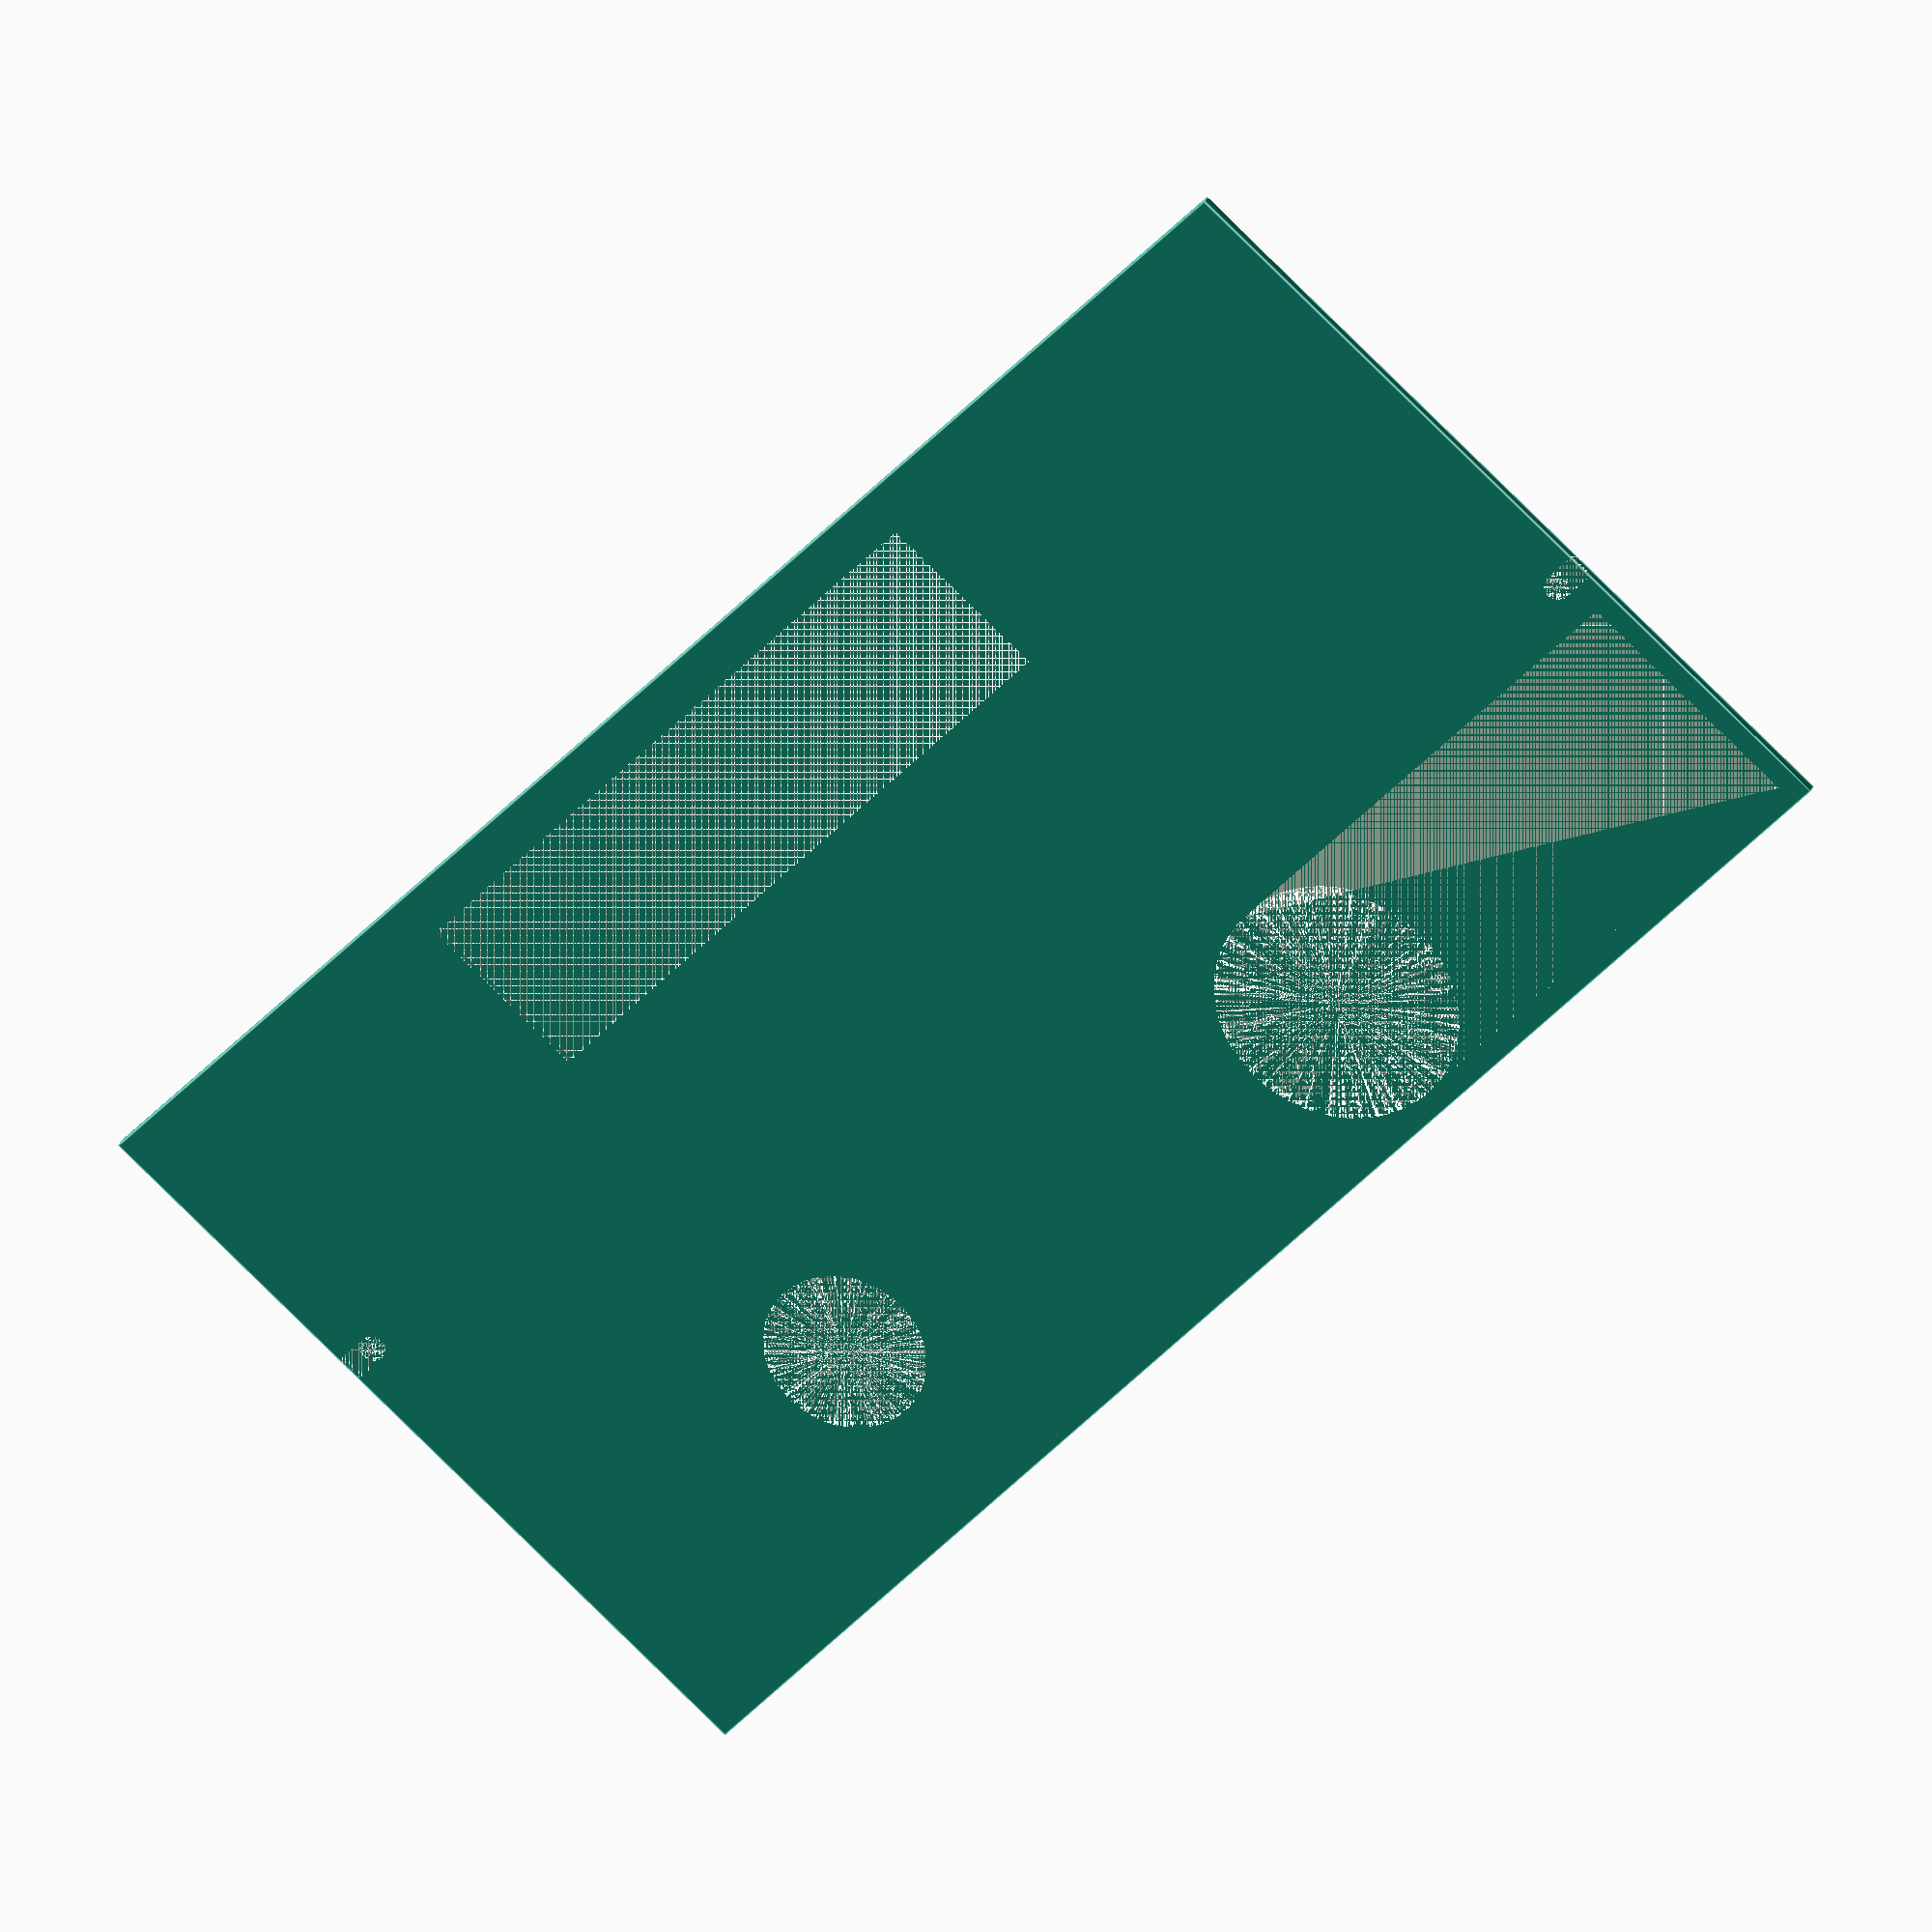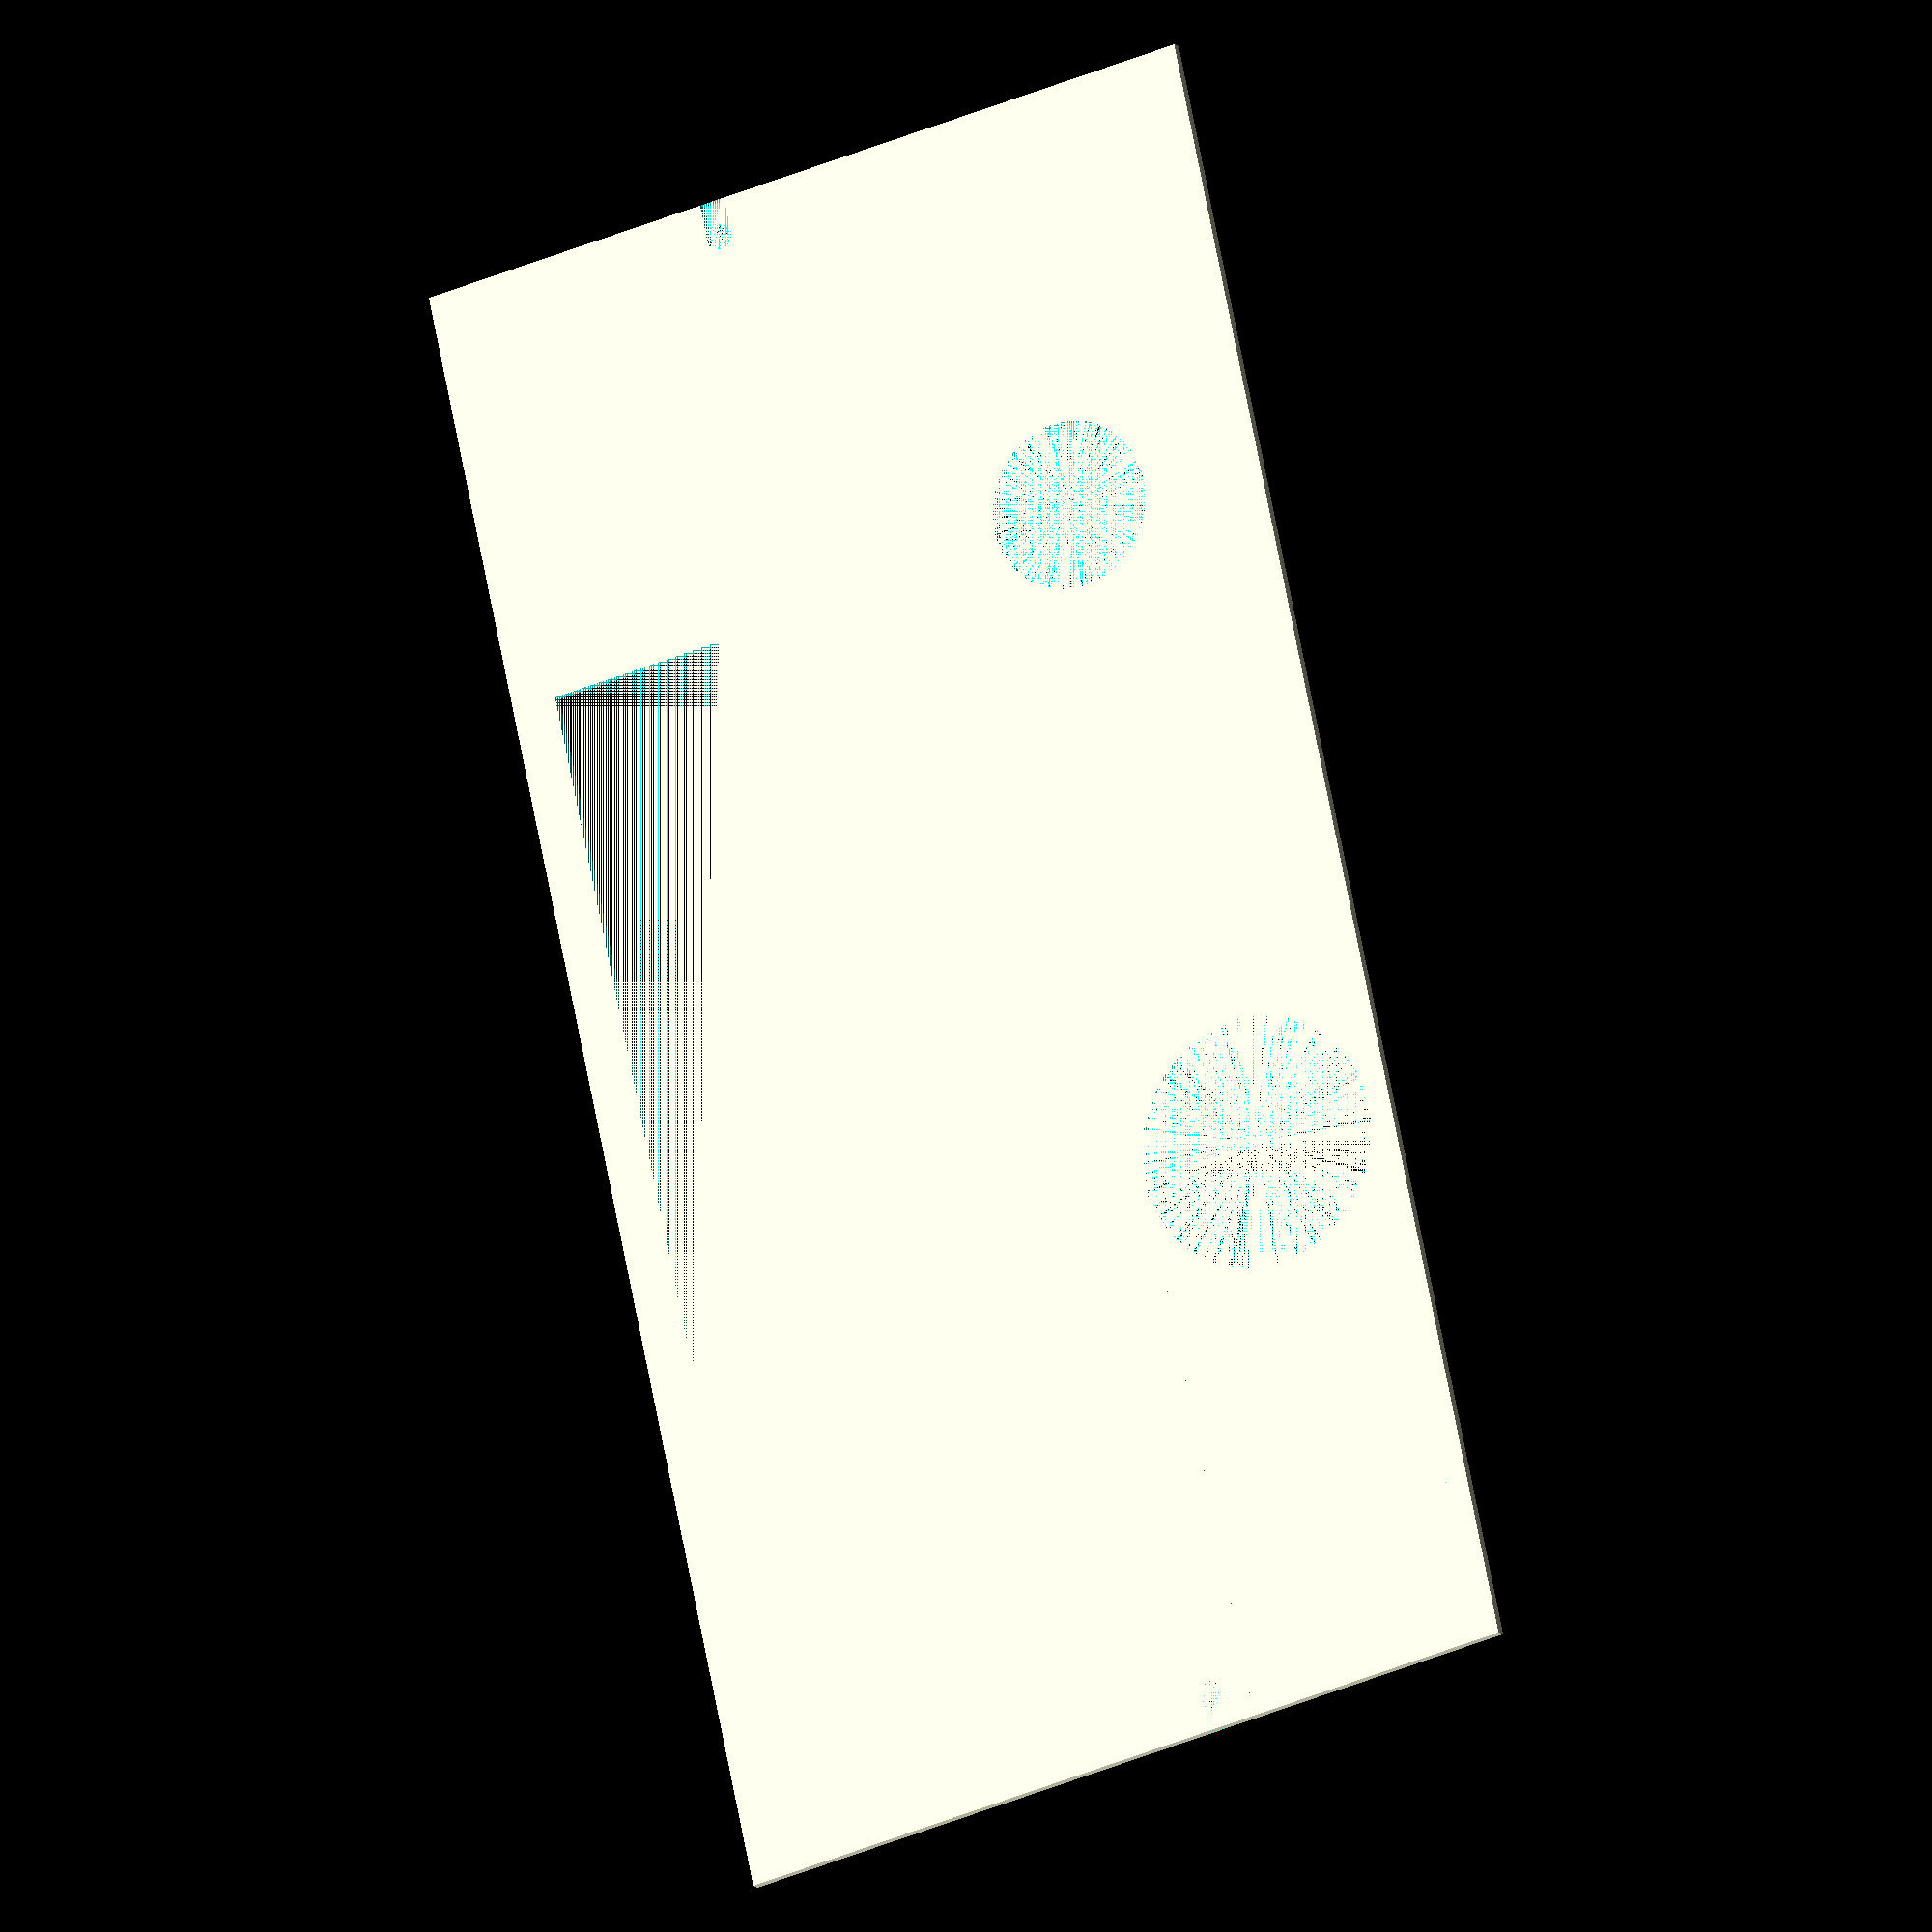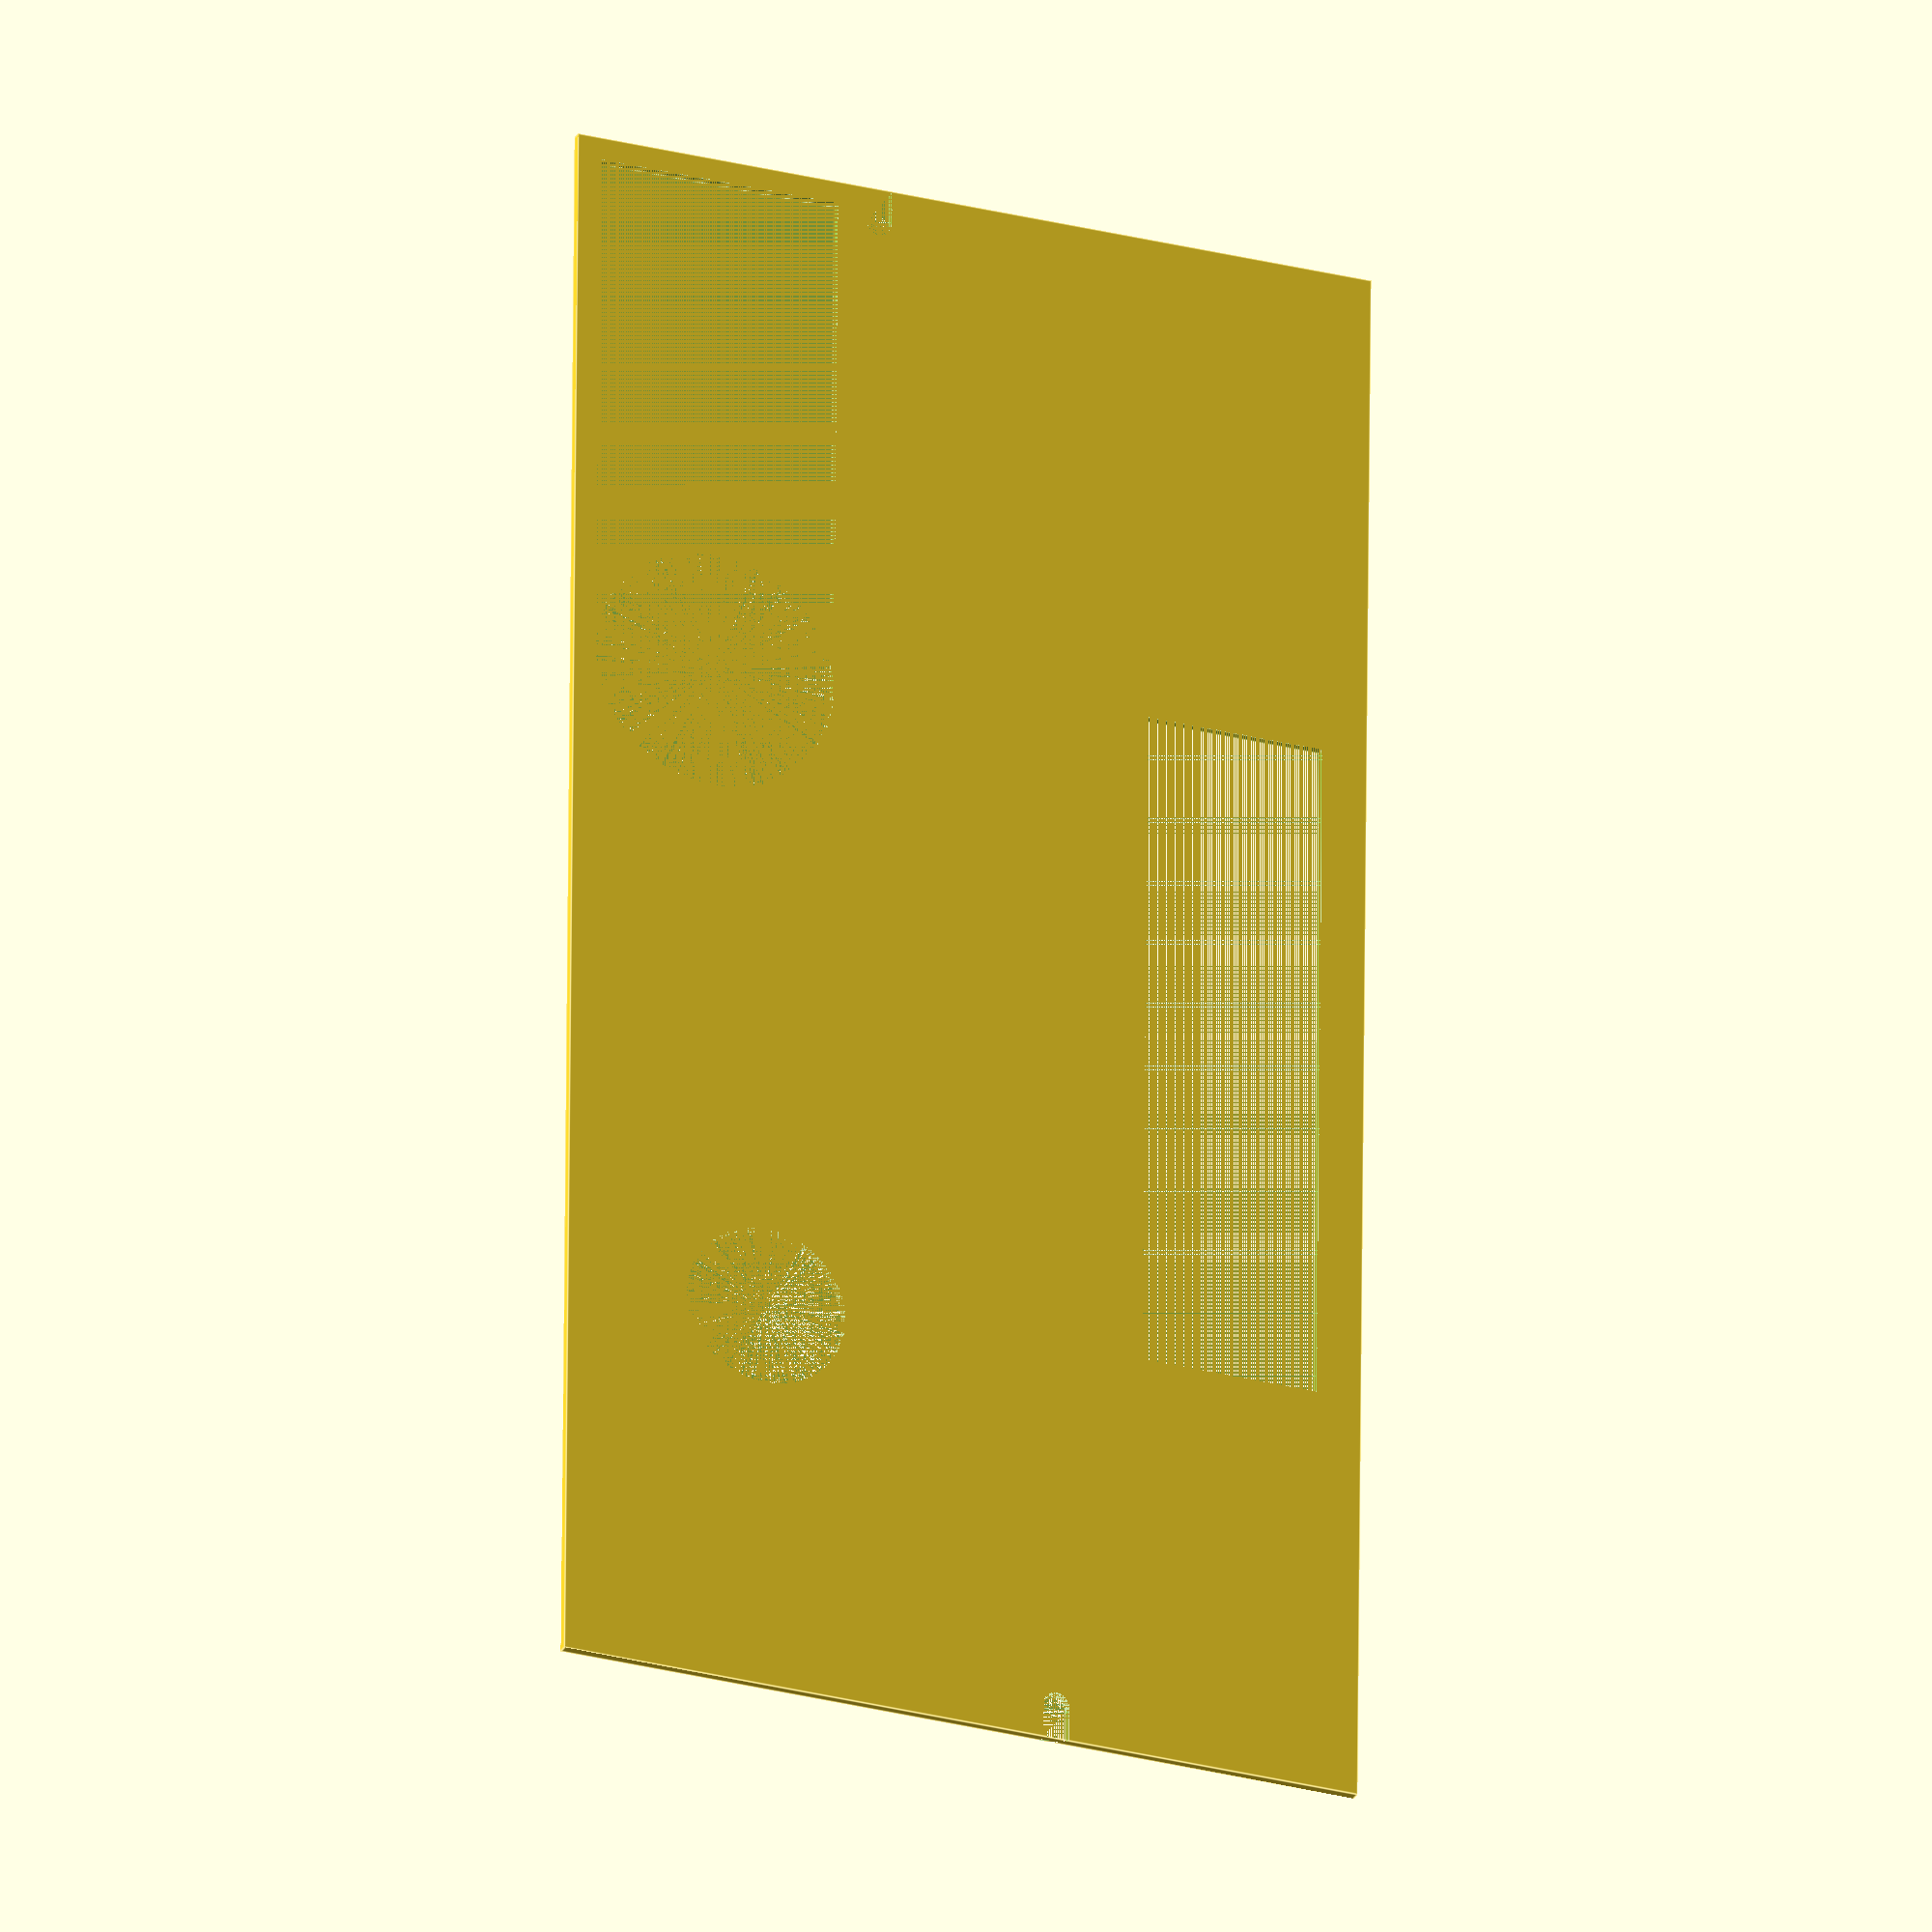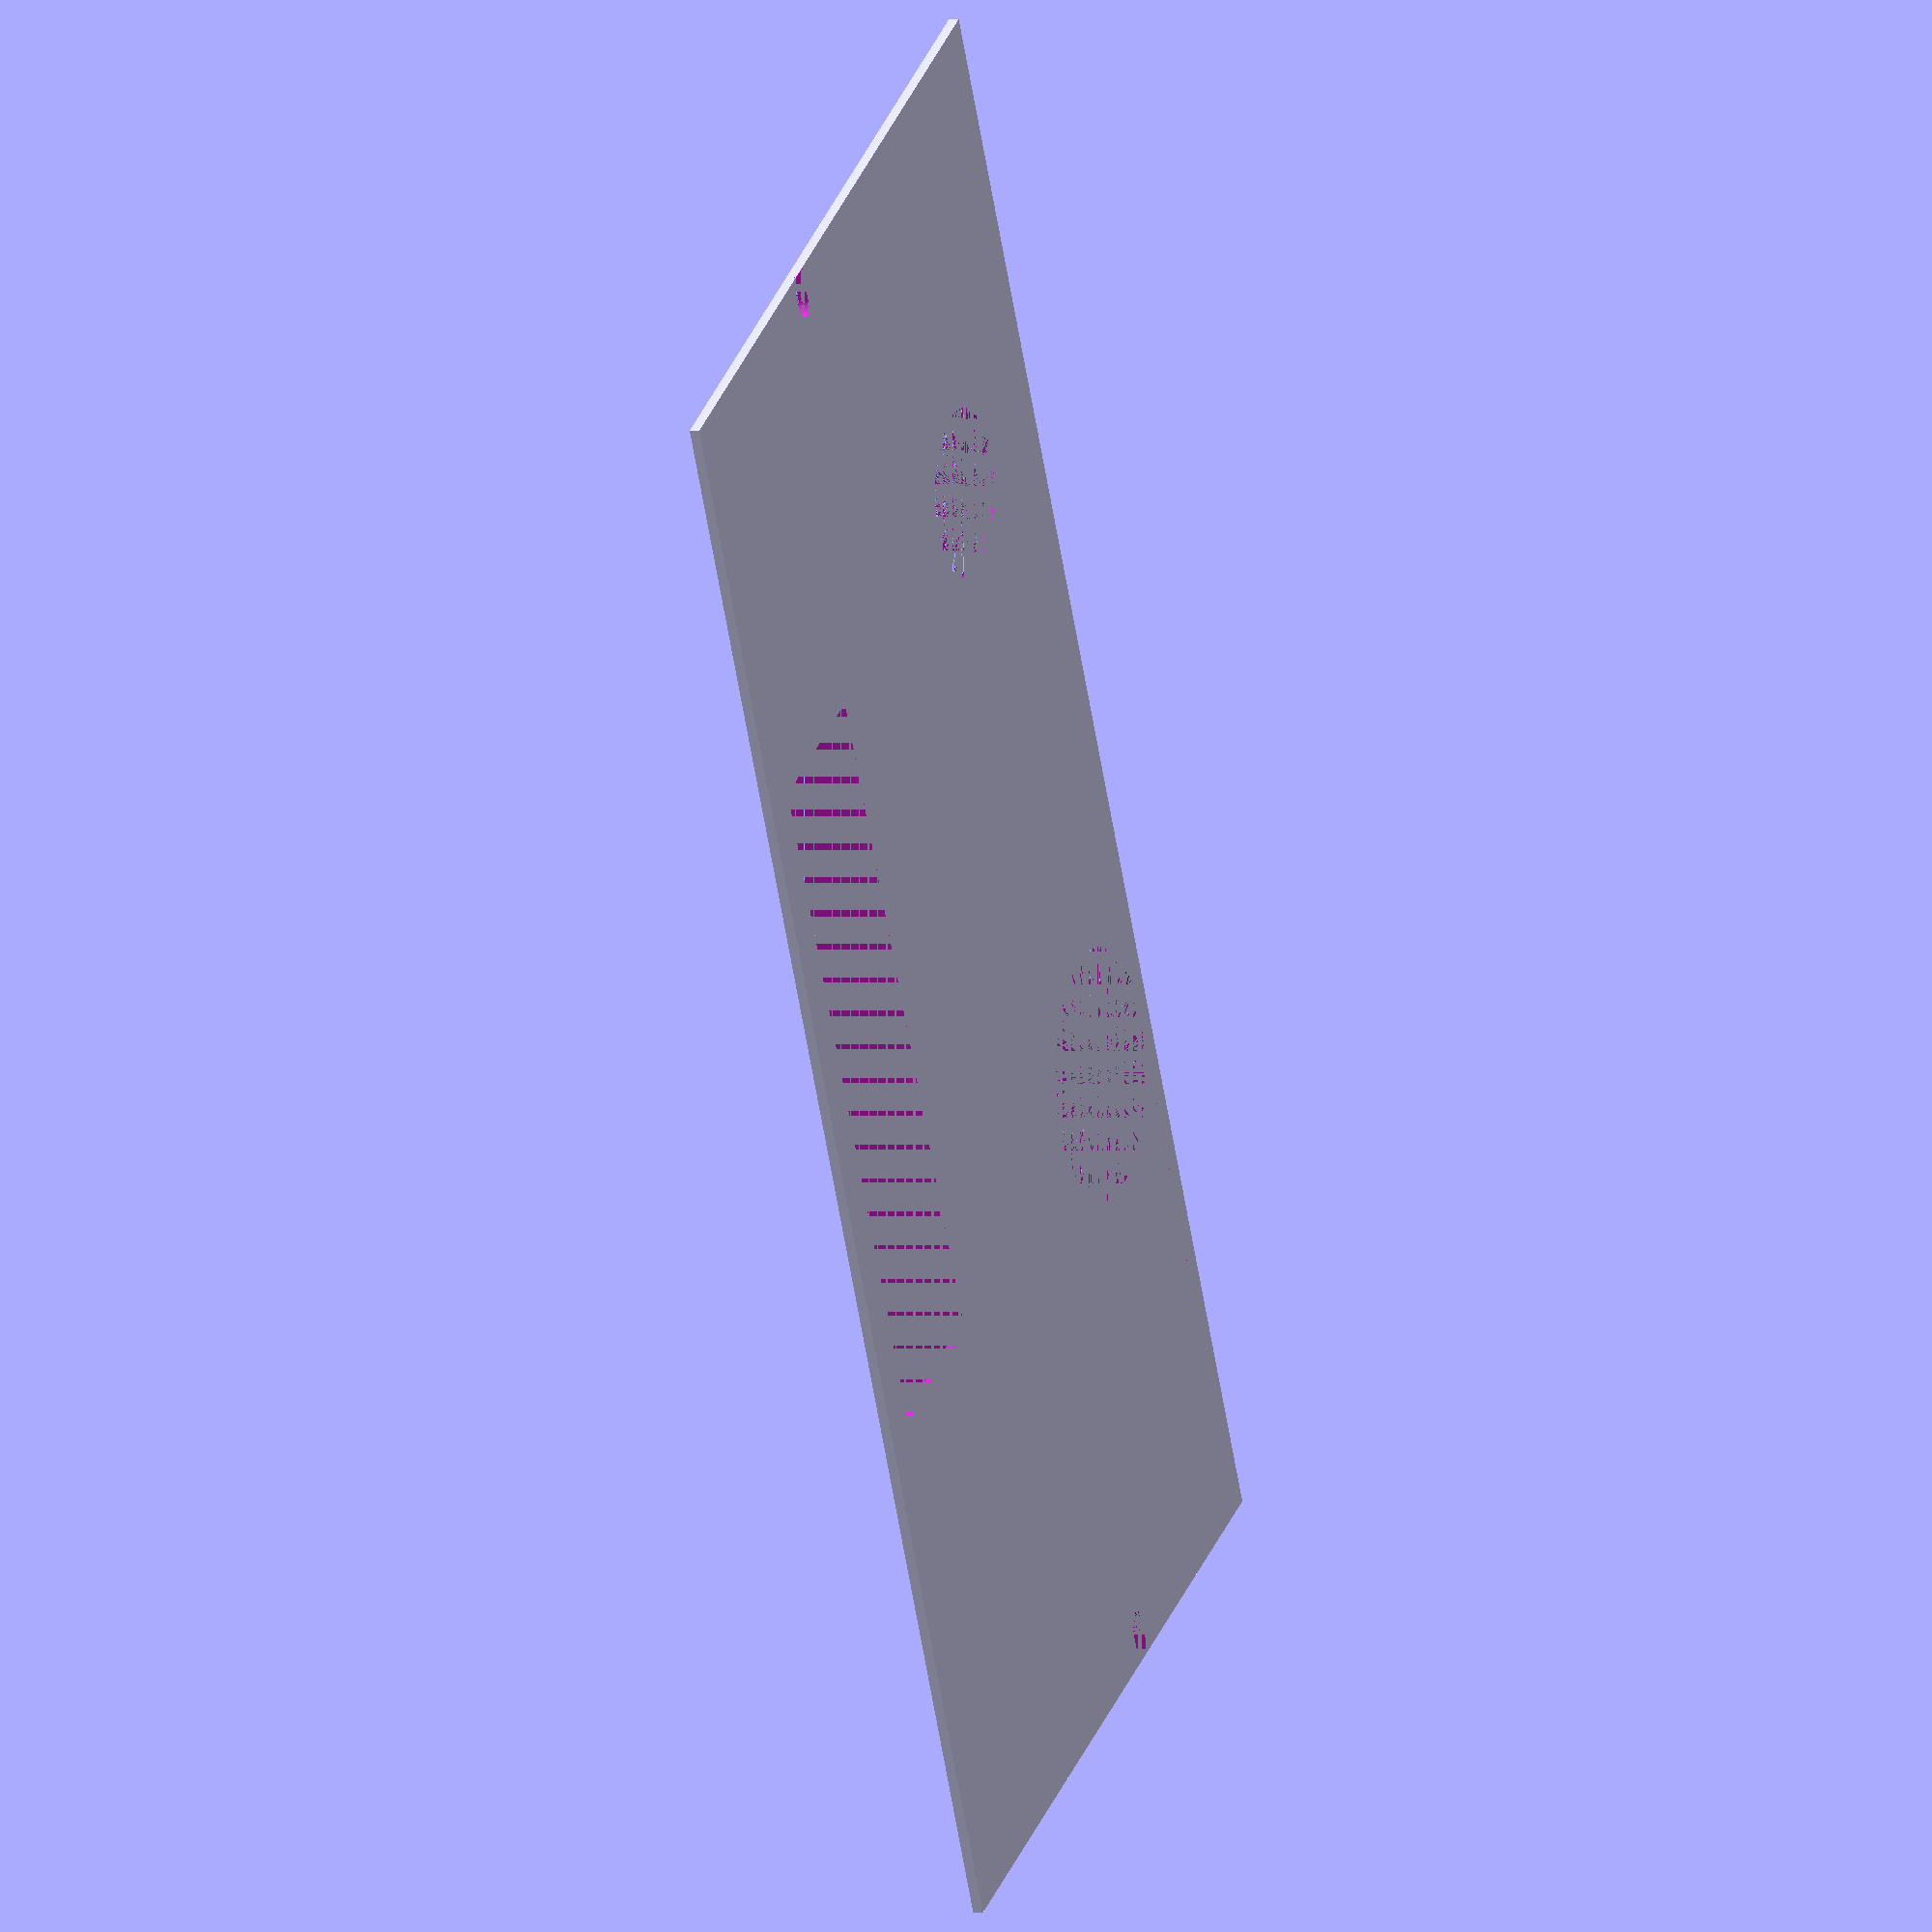
<openscad>
$fa = 1;
// $fs = 0.4;
$fs = .15;

THICKNESS = 3; // see if varying between about 1.5 and 10.0 changes quote much
OVERLAP_FIXER_THING = 0.002;
OVERLAP_FIXER_OFFEST = 0.001;
CUTOUT_THICKNESS = THICKNESS + OVERLAP_FIXER_THING;
// tank dimensions
MAX_WIDTH = 495;
MAX_DEPTH = 250;
LIP_DEPTH = 7;

// Accesory dimensions
// existing lamp
LAMP_WIDTH = 265;
LAMP_DEPTH = 55;
LAMP_DEPTH_INSET = 11;
LAMP_WIDTH_INSET_NORTH = 20;
LAMP_WIDTH_INSET_SOUTH = 35;

// filter wood protrusion
WOOD_OPENING_WIDTH_LIMIT = 160;
WOOD_OPENING_DEPTH_LIMIT = 75;

// net cup
NET_CUP_LIP_DIAMETER = 54.4;
NET_CUP_UPPER_DIAMETER = 50;

// wires and tubes baselines
AIR_LINE_DIAMETER = 8;
WATER_LINE_DIAMETER = 21;
AC_WIRE_WIDTH = 5.5;
AC_WIRE_DEPTH = 3.5;
ACCESSORY_CUTOUT_GAP = 15;


module AirlineCutouts() {
    module airlineCutoutBase() {

        union() {
            airLineCircle();
            airLineSquare();
        }
    }
    module airLineCircle() {
            cylinder(h=CUTOUT_THICKNESS, d=AIR_LINE_DIAMETER);
    }
    module airLineSquare() {
            translate([0, -AIR_LINE_DIAMETER / 2, 0])
                cube([AIR_LINE_DIAMETER / 2 + LIP_DEPTH, AIR_LINE_DIAMETER, CUTOUT_THICKNESS]);
    }

    // left cutout
    translate([LIP_DEPTH + AIR_LINE_DIAMETER / 2 - OVERLAP_FIXER_OFFEST, MAX_DEPTH / 2 + ACCESSORY_CUTOUT_GAP * 2, -OVERLAP_FIXER_OFFEST])
        rotate([0, 0, 180])
            airlineCutoutBase();

    // right cutout
    translate([MAX_WIDTH - LIP_DEPTH - AIR_LINE_DIAMETER / 2 + OVERLAP_FIXER_OFFEST, MAX_DEPTH / 2 - ACCESSORY_CUTOUT_GAP * 2, -OVERLAP_FIXER_OFFEST])
            airlineCutoutBase();
}

module NetCupOpening() {
    module netCupBase() {
        cylinder(h=CUTOUT_THICKNESS, d=NET_CUP_UPPER_DIAMETER);
    }
    translate([MAX_WIDTH / 4, MAX_DEPTH / 4, -OVERLAP_FIXER_OFFEST])
        netCupBase();
}

module LampCutout() {
    module lampCutoutBase() {
        cube([LAMP_WIDTH - LAMP_WIDTH_INSET_NORTH - LAMP_WIDTH_INSET_SOUTH, LAMP_DEPTH, CUTOUT_THICKNESS]);
    }
    translate([MAX_WIDTH / 2 - LAMP_WIDTH / 2 + LIP_DEPTH * 2, MAX_DEPTH - LAMP_DEPTH - LIP_DEPTH * 2, -OVERLAP_FIXER_OFFEST])
        lampCutoutBase();
}

module WoodCutout() {
    module woodCutoutBase() {
        union() {
            woodCutoutSquare();
            woodCutoutCircle();
        }
    }

    module woodCutoutSquare() {
        cube([WOOD_OPENING_WIDTH_LIMIT, WOOD_OPENING_DEPTH_LIMIT, CUTOUT_THICKNESS]);
    }

    module woodCutoutCircle() {
        translate([0, WOOD_OPENING_DEPTH_LIMIT / 2, 0])
            cylinder(h=CUTOUT_THICKNESS, d=WOOD_OPENING_DEPTH_LIMIT);
    }

    translate([MAX_WIDTH - WOOD_OPENING_WIDTH_LIMIT - LIP_DEPTH, LIP_DEPTH, -OVERLAP_FIXER_OFFEST])
        woodCutoutBase();
}

module MainSheet() {
    cube([MAX_WIDTH, MAX_DEPTH, THICKNESS]);
}

module TenGallonLid() {
    difference() {
        MainSheet();
        WoodCutout();
        LampCutout();
        NetCupOpening();
        AirlineCutouts();
    }
}

translate([-MAX_WIDTH / 2, -MAX_DEPTH / 2, 0]) {
    TenGallonLid();
}

// AirlineCutouts();
</openscad>
<views>
elev=331.3 azim=312.1 roll=16.7 proj=o view=edges
elev=11.3 azim=102.4 roll=206.7 proj=o view=solid
elev=206.3 azim=89.5 roll=21.8 proj=o view=edges
elev=0.1 azim=118.9 roll=110.3 proj=o view=solid
</views>
